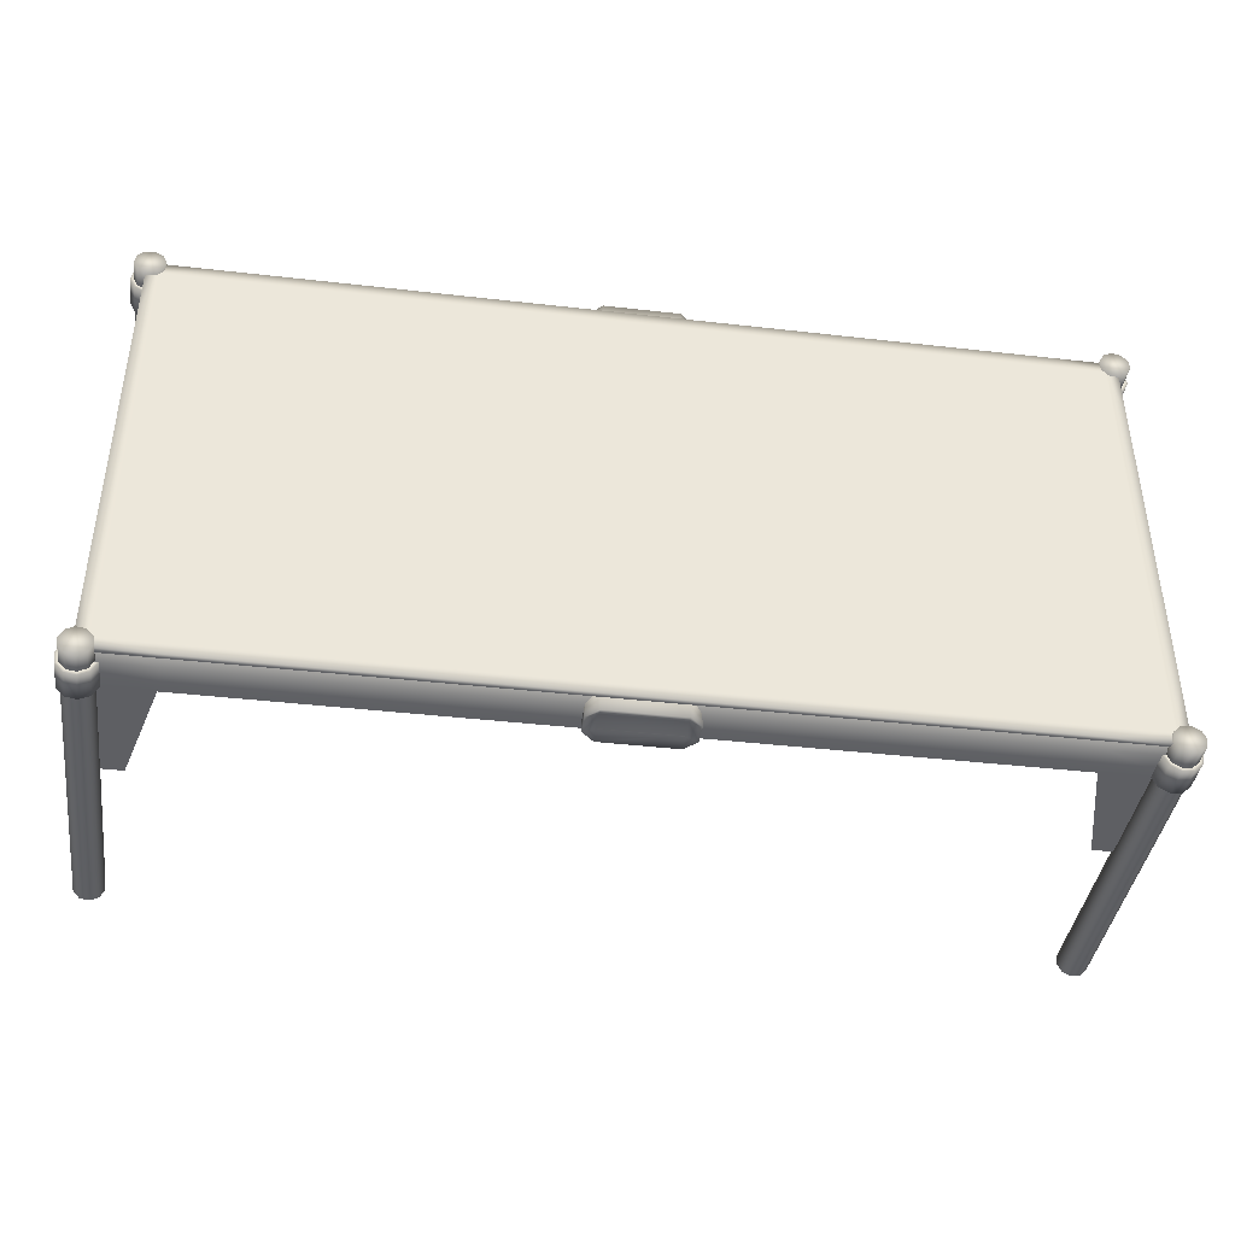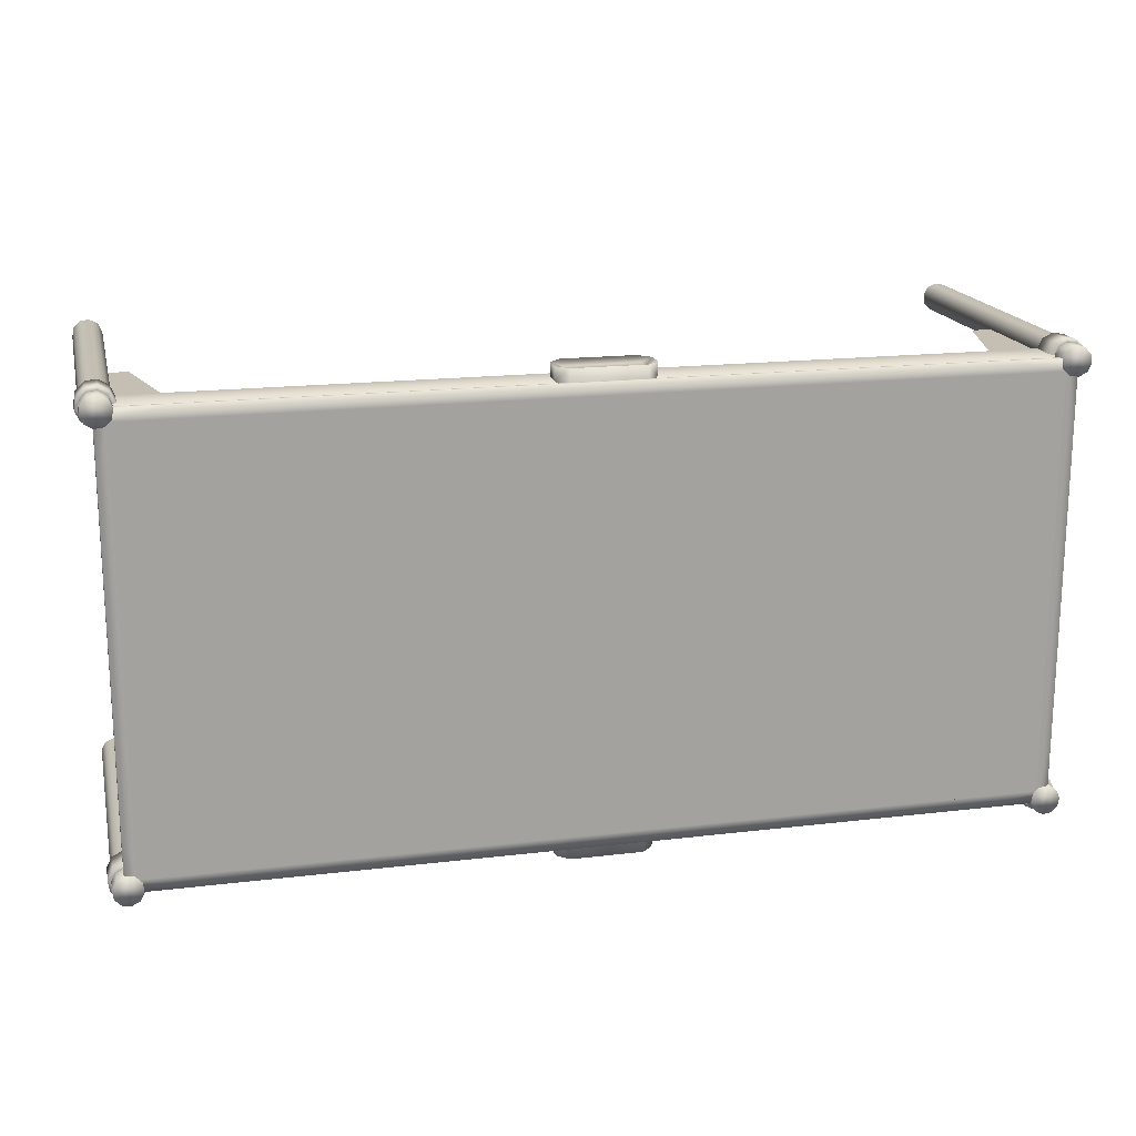
<metadata>
{"format":"obj","ext":"obj","renderer":"f3d","projection":"perspective","resolution":1024,"background":"white","views":[{"elev":-40.6,"azim":172.0,"up":"+Z"},{"elev":17.6,"azim":166.8,"up":"+Z"}]}
</metadata>
<code>
v  -0.0622 52.72 35.3
v  72.15 52.72 25.91
v  62.77 52.72 35.3
v  -0.0456 52.72 25.91
v  0.0622 47.52 -35.3
v  -62.77 47.52 -36.73
v  0.0622 47.52 -36.73
v  -62.77 47.52 -35.3
v  72.15 52.72 35.3
v  0.0457 52.72 -25.93
v  -62.77 52.72 -35.3
v  0.0622 52.72 -35.3
v  -71.45 52.72 -25.93
v  -72.15 52.72 -25.17
v  -72.15 52.72 25.91
v  72.15 52.72 -25.93
v  -71.06 28.71 -35.93
v  -71.06 47.75 -35.93
v  -67.71 28.71 -35.93
v  -62.94 47.75 -35.93
v  -72.99 28.71 -34.05
v  -72.99 47.75 -34.05
v  -72.99 28.71 -30.7
v  -72.99 47.75 -25.93
v  72.89 47.75 25.96
v  72.89 47.75 34.08
v  72.89 28.71 30.73
v  72.89 28.71 34.08
v  70.96 28.71 35.96
v  70.96 47.75 35.96
v  67.61 28.71 35.96
v  62.84 47.75 35.96
v  62.72 47.75 -36.03
v  70.84 47.75 -36.03
v  67.48 28.71 -36.03
v  70.84 28.71 -36.03
v  72.71 28.71 -34.1
v  72.71 47.75 -34.1
v  72.71 28.71 -30.75
v  72.71 47.75 -25.98
v  -73.58 47.52 -25.93
v  -72.15 47.52 -25.93
v  -73.58 47.52 25.91
v  -72.15 47.52 25.91
v  73.58 47.52 25.91
v  72.15 47.52 25.91
v  73.58 47.52 -25.93
v  72.15 47.52 -25.93
v  -0.0622 47.52 36.73
v  -0.0622 47.52 35.3
v  62.77 47.52 36.73
v  62.77 47.52 35.3
v  -72.15 47.52 35.3
v  -72.15 52.72 35.3
v  -62.77 47.52 35.3
v  -62.77 52.72 35.3
v  -72.15 47.52 -35.3
v  -72.15 52.72 -35.3
v  62.77 47.52 -35.3
v  62.77 52.72 -35.3
v  72.15 47.52 -35.3
v  72.15 52.72 -35.3
v  72.15 47.52 35.3
v  -62.82 47.75 36.06
v  -70.94 47.75 36.06
v  -67.59 28.71 36.06
v  -70.94 28.71 36.06
v  -72.81 28.71 34.14
v  -72.81 47.75 34.14
v  -72.81 28.71 30.78
v  -72.81 47.75 26.02
v  72.02 0.0763 34.17
v  72.02 47.52 34.17
v  73.49 0.0763 33.96
v  73.49 47.52 33.96
v  70.96 47.52 35.19
v  70.96 0.0763 35.19
v  70.7 47.52 36.65
v  70.7 0.0763 36.65
v  71.35 47.52 37.98
v  71.35 0.0763 37.98
v  72.66 47.52 38.67
v  72.66 0.0763 38.67
v  74.12 47.52 38.47
v  74.12 0.0763 38.47
v  75.19 47.52 37.44
v  75.19 0.0763 37.44
v  75.44 47.52 35.99
v  75.44 0.0763 35.99
v  74.79 47.52 34.66
v  74.79 0.0763 34.66
v  70.92 0.0763 -35.17
v  70.92 47.52 -35.17
v  70.72 0.0763 -36.63
v  70.72 47.52 -36.63
v  71.95 47.52 -34.1
v  71.95 0.0763 -34.1
v  73.41 47.52 -33.85
v  73.41 0.0763 -33.85
v  74.73 47.52 -34.5
v  74.73 0.0763 -34.5
v  75.43 47.52 -35.8
v  75.43 0.0763 -35.8
v  75.22 47.52 -37.27
v  75.22 0.0763 -37.27
v  74.2 47.52 -38.33
v  74.2 0.0763 -38.33
v  72.74 47.52 -38.59
v  72.74 0.0763 -38.59
v  71.41 47.52 -37.94
v  71.41 0.0763 -37.94
v  -70.82 52.55 36.66
v  -71.02 52.55 35.2
v  -70.82 55.83 36.66
v  -71.02 55.83 35.2
v  -71.51 55.83 37.97
v  -71.51 52.55 37.97
v  -72.84 55.83 38.62
v  -72.84 52.55 38.62
v  -74.3 55.83 38.36
v  -74.3 52.55 38.36
v  -75.33 55.83 37.3
v  -75.33 52.55 37.3
v  -75.53 55.83 35.83
v  -75.53 52.55 35.83
v  -74.84 55.83 34.53
v  -74.84 52.55 34.53
v  -73.51 55.83 33.88
v  -73.51 52.55 33.88
v  -72.05 55.83 34.13
v  -72.05 52.55 34.13
v  -73.59 52.55 -33.93
v  -72.13 52.55 -34.14
v  -73.59 55.83 -33.93
v  -72.13 55.83 -34.14
v  -74.9 55.83 -34.63
v  -74.9 52.55 -34.63
v  -75.54 55.83 -35.95
v  -75.54 52.55 -35.95
v  -75.29 55.83 -37.41
v  -75.29 52.55 -37.41
v  -74.22 55.83 -38.44
v  -74.22 52.55 -38.44
v  -72.76 55.83 -38.64
v  -72.76 52.55 -38.64
v  -71.45 55.83 -37.95
v  -71.45 52.55 -37.95
v  -70.8 55.83 -36.62
v  -70.8 52.55 -36.62
v  -71.06 55.83 -35.16
v  -71.06 52.55 -35.16
v  73.49 52.55 33.96
v  72.02 52.55 34.17
v  73.49 55.83 33.96
v  72.02 55.83 34.17
v  74.79 55.83 34.66
v  74.79 52.55 34.66
v  75.44 55.83 35.99
v  75.44 52.55 35.99
v  75.19 55.83 37.44
v  75.19 52.55 37.44
v  74.12 55.83 38.47
v  74.12 52.55 38.47
v  72.66 55.83 38.67
v  72.66 52.55 38.67
v  71.35 55.83 37.98
v  71.35 52.55 37.98
v  70.7 55.83 36.65
v  70.7 52.55 36.65
v  70.96 55.83 35.19
v  70.96 52.55 35.19
v  70.72 52.55 -36.63
v  70.92 52.55 -35.17
v  70.72 55.83 -36.63
v  70.92 55.83 -35.17
v  71.41 55.83 -37.94
v  71.41 52.55 -37.94
v  72.74 55.83 -38.59
v  72.74 52.55 -38.59
v  74.2 55.83 -38.33
v  74.2 52.55 -38.33
v  75.22 55.83 -37.27
v  75.22 52.55 -37.27
v  75.43 55.83 -35.8
v  75.43 52.55 -35.8
v  74.73 55.83 -34.5
v  74.73 52.55 -34.5
v  73.41 55.83 -33.85
v  73.41 52.55 -33.85
v  71.95 55.83 -34.1
v  71.95 52.55 -34.1
v  -71.02 0.0763 35.2
v  -71.02 47.52 35.2
v  -70.82 0.0763 36.66
v  -70.82 47.52 36.66
v  -72.05 47.52 34.13
v  -72.05 0.0763 34.13
v  -73.51 47.52 33.88
v  -73.51 0.0763 33.88
v  -74.84 47.52 34.53
v  -74.84 0.0763 34.53
v  -75.53 47.52 35.83
v  -75.53 0.0763 35.83
v  -75.33 47.52 37.3
v  -75.33 0.0763 37.3
v  -74.3 47.52 38.36
v  -74.3 0.0763 38.36
v  -72.84 47.52 38.62
v  -72.84 0.0763 38.62
v  -71.51 47.52 37.97
v  -71.51 0.0763 37.97
v  -72.13 0.0763 -34.14
v  -72.13 47.52 -34.14
v  -73.59 0.0763 -33.93
v  -73.59 47.52 -33.93
v  -71.06 47.52 -35.16
v  -71.06 0.0763 -35.16
v  -70.8 47.52 -36.62
v  -70.8 0.0763 -36.62
v  -71.45 47.52 -37.95
v  -71.45 0.0763 -37.95
v  -72.76 47.52 -38.64
v  -72.76 0.0763 -38.64
v  -74.22 47.52 -38.44
v  -74.22 0.0763 -38.44
v  -75.29 47.52 -37.41
v  -75.29 0.0763 -37.41
v  -75.54 47.52 -35.95
v  -75.54 0.0763 -35.95
v  -74.9 47.52 -34.63
v  -74.9 0.0763 -34.63
v  -72.15 52.72 -25.93
v  -0.0622 55.28 36.73
v  -62.77 55.28 36.73
v  -0.0622 54.41 36.73
v  -62.77 54.41 36.73
v  -73.58 54.41 36.73
v  -73.58 55.28 36.73
v  -71.56 55.28 34.71
v  -62.77 55.28 34.71
v  -0.0622 55.28 34.71
v  0.0622 55.28 -36.73
v  62.77 55.28 -36.73
v  0.0622 54.41 -36.73
v  62.77 54.41 -36.73
v  73.58 54.41 -36.73
v  73.58 55.28 -36.73
v  71.56 55.28 -34.71
v  62.77 55.28 -34.71
v  0.0622 55.28 -34.71
v  -0.0622 52.55 36.73
v  -62.77 52.55 36.73
v  -62.77 47.52 36.73
v  -73.58 47.52 36.73
v  -73.58 52.55 36.73
v  -71.72 54.41 34.87
v  -62.77 54.41 34.87
v  -0.0622 54.41 34.87
v  0.0622 52.55 -36.73
v  62.77 52.55 -36.73
v  62.77 47.52 -36.73
v  73.58 47.52 -36.73
v  73.58 52.55 -36.73
v  71.72 54.41 -34.87
v  62.77 54.41 -34.87
v  0.0622 54.41 -34.87
v  -73.58 47.52 -36.73
v  73.58 47.52 36.73
v  71.56 55.28 34.71
v  71.56 55.28 25.91
v  62.77 55.28 34.71
v  71.56 55.28 -25.93
v  -0.0621 55.28 -34.71
v  -62.77 55.28 -34.71
v  -71.56 55.28 -34.71
v  -71.56 55.28 -25.93
v  -71.56 55.28 25.91
v  -7.82 52.57 -36.73
v  -7.82 52.57 -38.83
v  -7.82 49.38 -36.73
v  -7.82 49.38 -38.83
v  -5.98 47.54 -36.73
v  -5.98 47.54 -38.83
v  5.861 47.54 -36.73
v  5.861 47.54 -38.83
v  7.701 49.38 -36.73
v  7.701 49.38 -38.83
v  7.701 52.57 -36.73
v  7.701 52.57 -38.83
v  5.861 52.57 -38.09
v  5.861 54.41 -38.83
v  -5.98 52.57 -38.09
v  -5.98 54.41 -38.83
v  -5.98 49.38 -38.09
v  5.861 49.38 -38.09
v  -5.98 54.41 -34.87
v  5.861 54.41 -34.87
v  7.701 52.57 36.73
v  7.701 52.57 38.83
v  7.701 49.38 36.73
v  7.701 49.38 38.83
v  5.861 47.54 36.73
v  5.861 47.54 38.83
v  -5.98 47.54 36.73
v  -5.98 47.54 38.83
v  -7.82 49.38 36.73
v  -7.82 49.38 38.83
v  -7.82 52.57 36.73
v  -7.82 52.57 38.83
v  -5.98 52.57 38.09
v  -5.98 54.41 38.83
v  5.861 52.57 38.09
v  5.861 54.41 38.83
v  5.861 49.38 38.09
v  -5.98 49.38 38.09
v  5.861 54.41 34.87
v  -5.98 54.41 34.87
v  62.77 54.41 36.73
v  62.77 55.28 36.73
v  73.58 55.28 36.73
v  73.58 54.41 36.73
v  -62.77 54.41 -36.73
v  -62.77 55.28 -36.73
v  -73.58 55.28 -36.73
v  -73.58 54.41 -36.73
v  62.77 52.55 36.73
v  62.77 54.41 34.87
v  71.72 54.41 34.87
v  73.58 52.55 36.73
v  -62.77 52.55 -36.73
v  -62.77 54.41 -34.87
v  -71.72 54.41 -34.87
v  -73.58 52.55 -36.73
v  -73.58 54.41 -25.93
v  -73.58 55.28 -25.93
v  -73.58 55.28 25.91
v  -73.58 54.41 25.91
v  73.58 54.41 25.91
v  73.58 55.28 25.91
v  73.58 55.28 -25.93
v  73.58 54.41 -25.93
v  73.58 52.55 25.91
v  71.72 54.41 25.91
v  73.58 52.55 -25.93
v  71.72 54.41 -25.93
v  -73.58 52.55 -25.93
v  -71.72 54.41 -25.93
v  -73.58 52.55 25.91
v  -71.72 54.41 25.91
v  -71.13 52.55 38.36
v  -72.76 52.55 39.16
v  -71.13 47.52 38.36
v  -72.76 47.52 39.16
v  -74.56 52.55 38.85
v  -74.56 47.52 38.85
v  -75.82 52.55 37.54
v  -75.82 47.52 37.54
v  -76.07 52.55 35.74
v  -76.07 47.52 35.74
v  -75.22 52.55 34.13
v  -75.22 47.52 34.13
v  -70.28 52.55 36.76
v  -70.28 47.52 36.76
v  -73.58 47.52 33.33
v  -73.58 52.55 33.33
v  75.19 52.55 34.27
v  75.99 52.55 35.91
v  75.19 47.52 34.27
v  75.99 47.52 35.91
v  75.67 52.55 37.7
v  75.67 47.52 37.7
v  74.36 52.55 38.96
v  74.36 47.52 38.96
v  72.56 52.55 39.22
v  72.56 47.52 39.22
v  70.96 52.55 38.36
v  70.96 47.52 38.36
v  73.58 52.55 33.42
v  73.58 47.52 33.42
v  70.16 47.52 36.73
v  70.16 52.55 36.73
v  71.03 52.55 -38.33
v  72.66 52.55 -39.13
v  71.03 47.52 -38.33
v  72.66 47.52 -39.13
v  74.45 52.55 -38.82
v  74.45 47.52 -38.82
v  75.72 52.55 -37.51
v  75.72 47.52 -37.51
v  75.97 52.55 -35.71
v  75.97 47.52 -35.71
v  75.12 52.55 -34.1
v  75.12 47.52 -34.1
v  70.17 52.55 -36.73
v  70.17 47.52 -36.73
v  73.48 47.52 -33.3
v  73.48 52.55 -33.3
v  -75.29 52.55 -34.24
v  -76.09 52.55 -35.88
v  -75.29 47.52 -34.24
v  -76.09 47.52 -35.88
v  -75.77 52.55 -37.67
v  -75.77 47.52 -37.67
v  -74.46 52.55 -38.93
v  -74.46 47.52 -38.93
v  -72.66 52.55 -39.19
v  -72.66 47.52 -39.19
v  -71.06 52.55 -38.33
v  -71.06 47.52 -38.33
v  -73.69 52.55 -33.39
v  -73.69 47.52 -33.39
v  -70.26 47.52 -36.7
v  -70.26 52.55 -36.7
g vault_table
f 1 2 3
f 2 1 4
f 5 6 7
f 6 5 8
f 3 2 9
f 10 11 12
f 11 10 13
f 10 14 13
f 4 14 10
f 4 15 14
f 10 2 4
f 2 10 16
f 17 18 19
f 18 20 19
f 21 22 23
f 22 24 23
f 20 18 19
f 18 17 19
f 25 26 27
f 26 28 27
f 29 30 31
f 30 32 31
f 28 26 27
f 26 25 27
f 32 30 31
f 30 29 31
f 33 34 35
f 34 36 35
f 37 38 39
f 38 40 39
f 36 34 35
f 34 33 35
f 40 38 39
f 38 37 39
f 41 42 43
f 42 44 43
f 45 46 47
f 46 48 47
f 49 50 51
f 50 52 51
f 53 54 55
f 54 56 55
f 8 11 57
f 11 58 57
f 5 12 8
f 12 11 8
f 59 60 5
f 60 12 5
f 61 62 59
f 62 60 59
f 52 3 63
f 3 9 63
f 50 1 52
f 1 3 52
f 55 56 50
f 56 1 50
f 64 65 66
f 65 67 66
f 68 69 70
f 69 71 70
f 67 65 66
f 65 64 66
f 71 69 70
f 69 68 70
f 24 22 23
f 22 21 23
f 72 73 74
f 73 75 74
f 73 72 76
f 72 77 76
f 76 77 78
f 77 79 78
f 78 79 80
f 79 81 80
f 80 81 82
f 81 83 82
f 82 83 84
f 83 85 84
f 84 85 86
f 85 87 86
f 86 87 88
f 87 89 88
f 88 89 90
f 89 91 90
f 90 91 75
f 91 74 75
f 92 93 94
f 93 95 94
f 93 92 96
f 92 97 96
f 96 97 98
f 97 99 98
f 98 99 100
f 99 101 100
f 100 101 102
f 101 103 102
f 102 103 104
f 103 105 104
f 104 105 106
f 105 107 106
f 106 107 108
f 107 109 108
f 108 109 110
f 109 111 110
f 110 111 95
f 111 94 95
f 112 113 114
f 113 115 114
f 114 116 112
f 112 116 117
f 116 118 117
f 117 118 119
f 118 120 119
f 119 120 121
f 120 122 121
f 121 122 123
f 122 124 123
f 123 124 125
f 124 126 125
f 125 126 127
f 126 128 127
f 127 128 129
f 128 130 129
f 129 130 131
f 130 115 131
f 115 113 131
f 132 133 134
f 133 135 134
f 134 136 132
f 132 136 137
f 136 138 137
f 137 138 139
f 138 140 139
f 139 140 141
f 140 142 141
f 141 142 143
f 142 144 143
f 143 144 145
f 144 146 145
f 145 146 147
f 146 148 147
f 147 148 149
f 148 150 149
f 149 150 151
f 150 135 151
f 135 133 151
f 152 153 154
f 153 155 154
f 154 156 152
f 152 156 157
f 156 158 157
f 157 158 159
f 158 160 159
f 159 160 161
f 160 162 161
f 161 162 163
f 162 164 163
f 163 164 165
f 164 166 165
f 165 166 167
f 166 168 167
f 167 168 169
f 168 170 169
f 169 170 171
f 170 155 171
f 155 153 171
f 172 173 174
f 173 175 174
f 174 176 172
f 172 176 177
f 176 178 177
f 177 178 179
f 178 180 179
f 179 180 181
f 180 182 181
f 181 182 183
f 182 184 183
f 183 184 185
f 184 186 185
f 185 186 187
f 186 188 187
f 187 188 189
f 188 190 189
f 189 190 191
f 190 175 191
f 175 173 191
f 192 193 194
f 193 195 194
f 193 192 196
f 192 197 196
f 196 197 198
f 197 199 198
f 198 199 200
f 199 201 200
f 200 201 202
f 201 203 202
f 202 203 204
f 203 205 204
f 204 205 206
f 205 207 206
f 206 207 208
f 207 209 208
f 208 209 210
f 209 211 210
f 210 211 195
f 211 194 195
f 212 213 214
f 213 215 214
f 213 212 216
f 212 217 216
f 216 217 218
f 217 219 218
f 218 219 220
f 219 221 220
f 220 221 222
f 221 223 222
f 222 223 224
f 223 225 224
f 224 225 226
f 225 227 226
f 226 227 228
f 227 229 228
f 228 229 230
f 229 231 230
f 230 231 215
f 231 214 215
f 62 16 60
f 16 10 60
f 60 10 12
f 54 15 56
f 15 4 56
f 56 4 1
f 58 11 232
f 11 13 232
f 232 13 14
f 83 81 85
f 81 74 85
f 72 74 77
f 74 81 77
f 77 81 79
f 87 85 89
f 85 74 89
f 89 74 91
f 233 234 235
f 234 236 235
f 237 236 238
f 236 234 238
f 238 234 239
f 239 234 240
f 234 233 240
f 240 233 241
f 242 243 244
f 243 245 244
f 246 245 247
f 245 243 247
f 247 243 248
f 248 243 249
f 243 242 249
f 249 242 250
f 251 252 49
f 252 253 49
f 254 253 255
f 253 252 255
f 255 252 256
f 256 252 257
f 252 251 257
f 257 251 258
f 259 260 7
f 260 261 7
f 262 261 263
f 261 260 263
f 263 260 264
f 264 260 265
f 260 259 265
f 265 259 266
f 223 221 225
f 221 214 225
f 212 214 217
f 214 221 217
f 217 221 219
f 227 225 229
f 225 214 229
f 229 214 231
f 203 201 205
f 201 194 205
f 207 205 209
f 205 194 209
f 209 194 211
f 192 194 197
f 194 201 197
f 197 201 199
f 103 101 105
f 101 94 105
f 107 105 109
f 105 94 109
f 109 94 111
f 92 94 97
f 94 101 97
f 97 101 99
f 42 41 57
f 41 267 57
f 57 267 8
f 267 6 8
f 46 45 63
f 45 268 63
f 63 268 52
f 268 51 52
f 269 270 271
f 271 270 249
f 270 272 249
f 249 272 248
f 249 273 271
f 271 273 241
f 273 274 241
f 241 274 240
f 275 276 274
f 276 277 274
f 274 277 240
f 277 239 240
f 278 279 280
f 279 281 280
f 280 281 282
f 281 283 282
f 284 285 286
f 285 287 286
f 286 287 288
f 288 287 289
f 287 290 289
f 289 290 291
f 290 292 291
f 291 292 293
f 293 292 279
f 279 292 281
f 292 294 281
f 281 294 283
f 294 285 283
f 285 284 283
f 283 284 282
f 287 285 295
f 285 294 295
f 294 292 295
f 292 290 295
f 295 290 287
f 279 278 293
f 278 296 293
f 293 296 291
f 296 297 291
f 297 288 291
f 291 288 289
f 298 299 300
f 299 301 300
f 300 301 302
f 301 303 302
f 304 305 306
f 305 307 306
f 306 307 308
f 308 307 309
f 307 310 309
f 309 310 311
f 310 312 311
f 311 312 313
f 313 312 299
f 299 312 301
f 312 314 301
f 301 314 303
f 314 305 303
f 305 304 303
f 303 304 302
f 307 305 315
f 305 314 315
f 314 312 315
f 312 310 315
f 315 310 307
f 299 298 313
f 298 316 313
f 313 316 311
f 316 317 311
f 317 308 311
f 311 308 309
f 5 7 59
f 7 261 59
f 59 261 61
f 261 262 61
f 61 262 48
f 262 47 48
f 43 44 254
f 44 53 254
f 254 53 253
f 53 55 253
f 253 55 49
f 55 50 49
f 62 61 16
f 61 48 16
f 16 48 2
f 48 46 2
f 2 46 9
f 46 63 9
f 54 53 15
f 53 44 15
f 15 44 14
f 14 44 232
f 44 42 232
f 232 42 58
f 42 57 58
f 115 130 114
f 130 128 114
f 114 128 116
f 128 126 116
f 116 126 118
f 126 124 118
f 124 122 118
f 118 122 120
f 135 150 134
f 150 148 134
f 134 148 136
f 148 146 136
f 136 146 138
f 146 144 138
f 144 142 138
f 138 142 140
f 175 190 174
f 190 188 174
f 174 188 176
f 188 186 176
f 176 186 178
f 186 184 178
f 184 182 178
f 178 182 180
f 155 170 154
f 170 168 154
f 154 168 156
f 168 166 156
f 156 166 158
f 166 164 158
f 164 162 158
f 158 162 160
f 235 318 233
f 318 319 233
f 233 319 241
f 241 319 271
f 271 319 269
f 269 319 320
f 320 319 321
f 319 318 321
f 244 322 242
f 322 323 242
f 242 323 250
f 250 323 274
f 274 323 275
f 275 323 324
f 324 323 325
f 323 322 325
f 49 51 251
f 51 326 251
f 251 326 258
f 258 326 327
f 327 326 328
f 328 326 329
f 329 326 268
f 326 51 268
f 7 6 259
f 6 330 259
f 259 330 266
f 266 330 331
f 331 330 332
f 332 330 333
f 333 330 267
f 330 6 267
f 325 334 324
f 334 335 324
f 324 335 275
f 275 335 276
f 335 336 276
f 276 336 277
f 277 336 239
f 239 336 238
f 238 336 237
f 237 336 337
f 336 335 337
f 337 335 334
f 321 338 320
f 338 339 320
f 320 339 269
f 269 339 270
f 339 340 270
f 270 340 272
f 272 340 248
f 248 340 247
f 247 340 246
f 246 340 341
f 340 339 341
f 341 339 338
f 268 45 329
f 45 342 329
f 329 342 328
f 328 342 343
f 342 344 343
f 343 344 345
f 345 344 264
f 264 344 263
f 263 344 262
f 262 344 47
f 344 342 47
f 47 342 45
f 267 41 333
f 41 346 333
f 333 346 332
f 332 346 347
f 346 348 347
f 347 348 349
f 349 348 256
f 256 348 255
f 255 348 254
f 254 348 43
f 348 346 43
f 43 346 41
f 350 351 352
f 352 351 353
f 351 354 353
f 353 354 355
f 354 356 355
f 355 356 357
f 356 358 357
f 357 358 359
f 358 360 359
f 359 360 361
f 362 350 363
f 350 352 363
f 363 352 195
f 195 352 210
f 352 353 210
f 210 353 208
f 353 355 208
f 208 355 206
f 355 357 206
f 206 357 204
f 357 359 204
f 204 359 202
f 359 361 202
f 202 361 200
f 198 200 364
f 200 361 364
f 364 361 365
f 361 360 365
f 365 360 129
f 129 360 127
f 360 358 127
f 127 358 125
f 358 356 125
f 125 356 123
f 356 354 123
f 123 354 121
f 354 351 121
f 121 351 119
f 351 350 119
f 119 350 117
f 350 362 117
f 117 362 112
f 366 367 368
f 368 367 369
f 367 370 369
f 369 370 371
f 370 372 371
f 371 372 373
f 372 374 373
f 373 374 375
f 374 376 375
f 375 376 377
f 378 366 379
f 366 368 379
f 379 368 75
f 75 368 90
f 368 369 90
f 90 369 88
f 369 371 88
f 88 371 86
f 371 373 86
f 86 373 84
f 373 375 84
f 84 375 82
f 375 377 82
f 82 377 80
f 78 80 380
f 80 377 380
f 380 377 381
f 377 376 381
f 381 376 169
f 169 376 167
f 376 374 167
f 167 374 165
f 374 372 165
f 165 372 163
f 372 370 163
f 163 370 161
f 370 367 161
f 161 367 159
f 367 366 159
f 159 366 157
f 366 378 157
f 157 378 152
f 382 383 384
f 384 383 385
f 383 386 385
f 385 386 387
f 386 388 387
f 387 388 389
f 388 390 389
f 389 390 391
f 390 392 391
f 391 392 393
f 394 382 395
f 382 384 395
f 395 384 95
f 95 384 110
f 384 385 110
f 110 385 108
f 385 387 108
f 108 387 106
f 387 389 106
f 106 389 104
f 389 391 104
f 104 391 102
f 391 393 102
f 102 393 100
f 98 100 396
f 100 393 396
f 396 393 397
f 393 392 397
f 397 392 189
f 189 392 187
f 392 390 187
f 187 390 185
f 390 388 185
f 185 388 183
f 388 386 183
f 183 386 181
f 386 383 181
f 181 383 179
f 383 382 179
f 179 382 177
f 382 394 177
f 177 394 172
f 398 399 400
f 400 399 401
f 399 402 401
f 401 402 403
f 402 404 403
f 403 404 405
f 404 406 405
f 405 406 407
f 406 408 407
f 407 408 409
f 410 398 411
f 398 400 411
f 411 400 215
f 215 400 230
f 400 401 230
f 230 401 228
f 401 403 228
f 228 403 226
f 403 405 226
f 226 405 224
f 405 407 224
f 224 407 222
f 407 409 222
f 222 409 220
f 218 220 412
f 220 409 412
f 412 409 413
f 409 408 413
f 413 408 149
f 149 408 147
f 408 406 147
f 147 406 145
f 406 404 145
f 145 404 143
f 404 402 143
f 143 402 141
f 402 399 141
f 141 399 139
f 399 398 139
f 139 398 137
f 398 410 137
f 137 410 132

</code>
